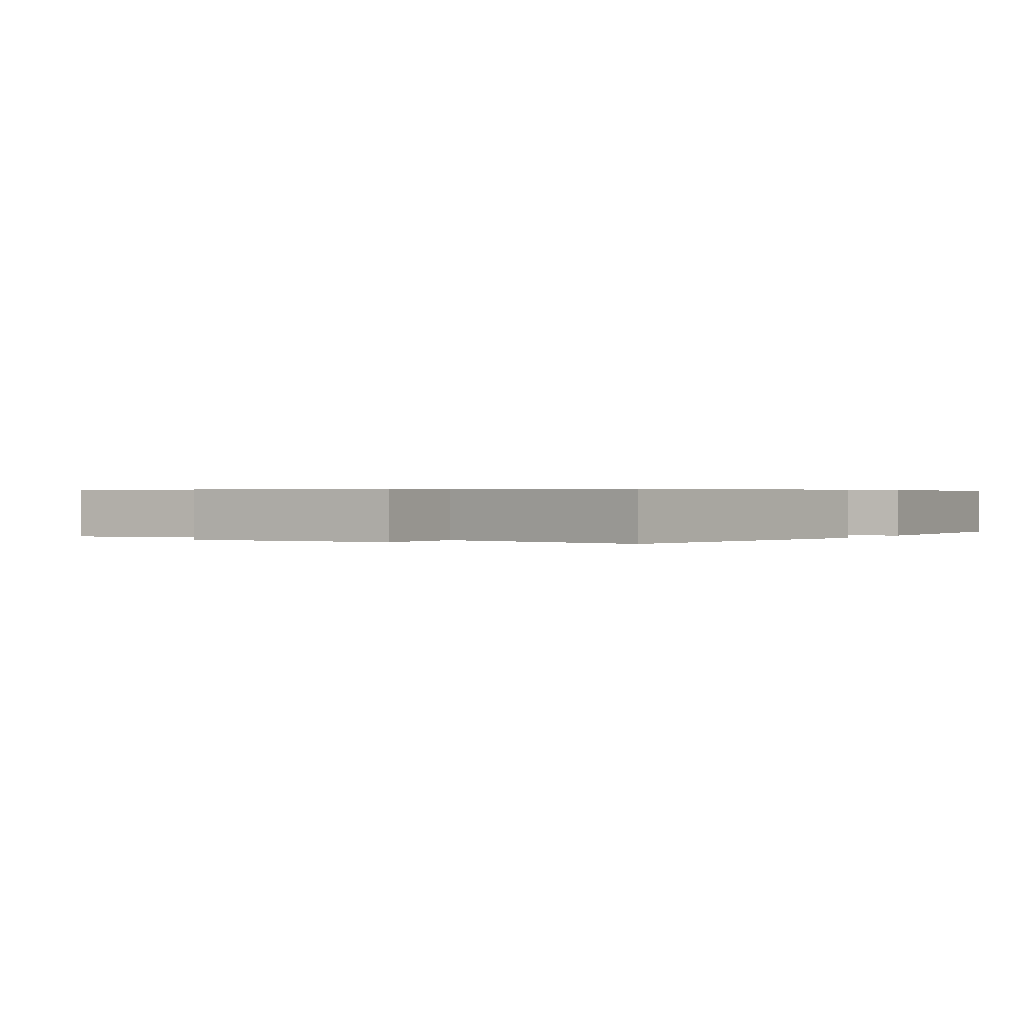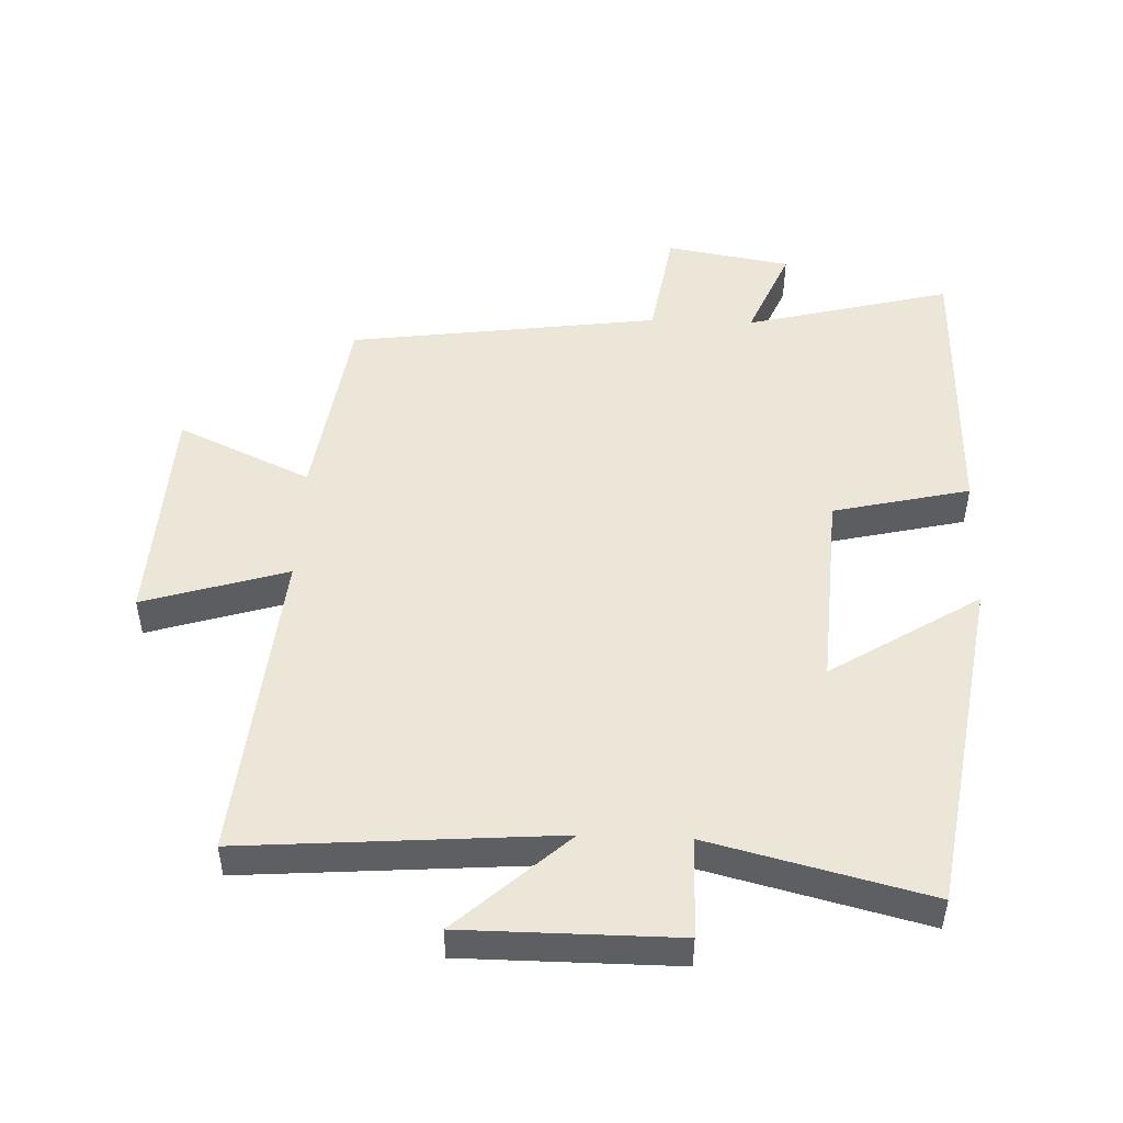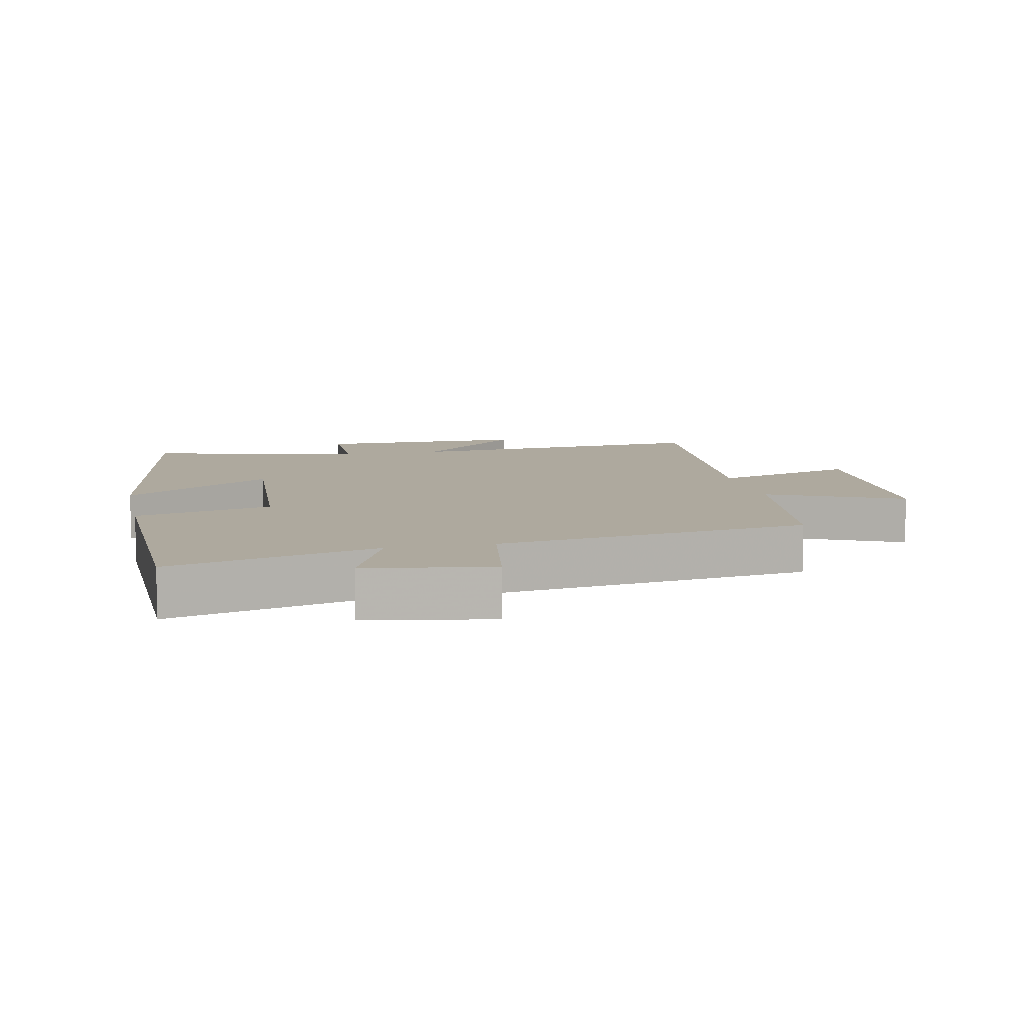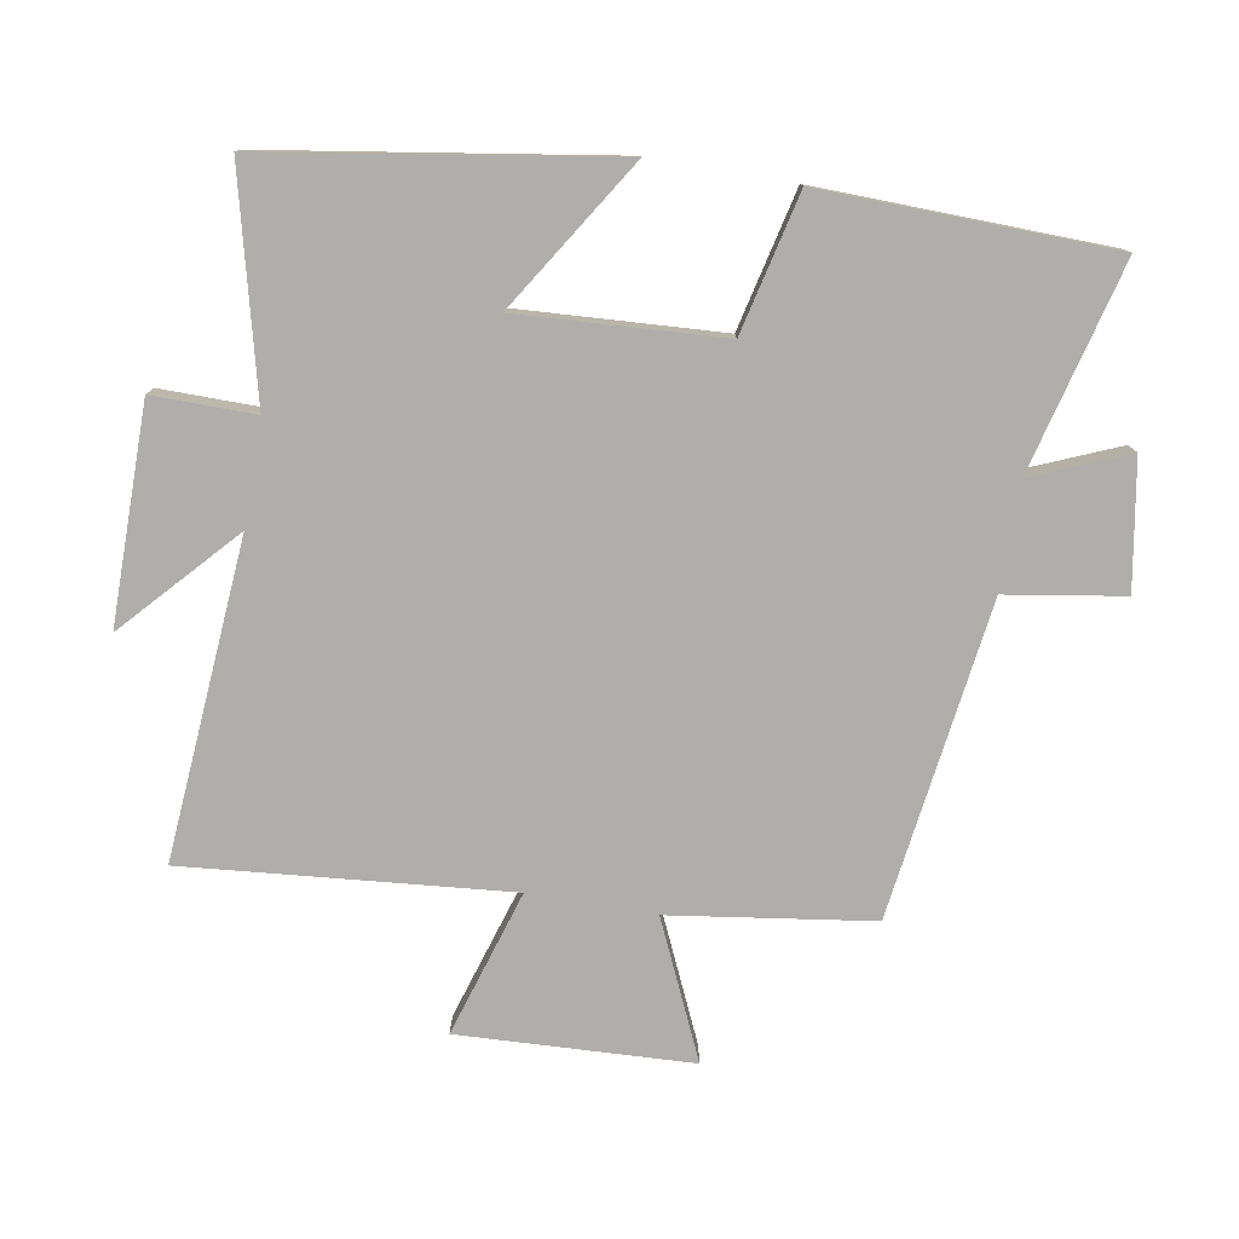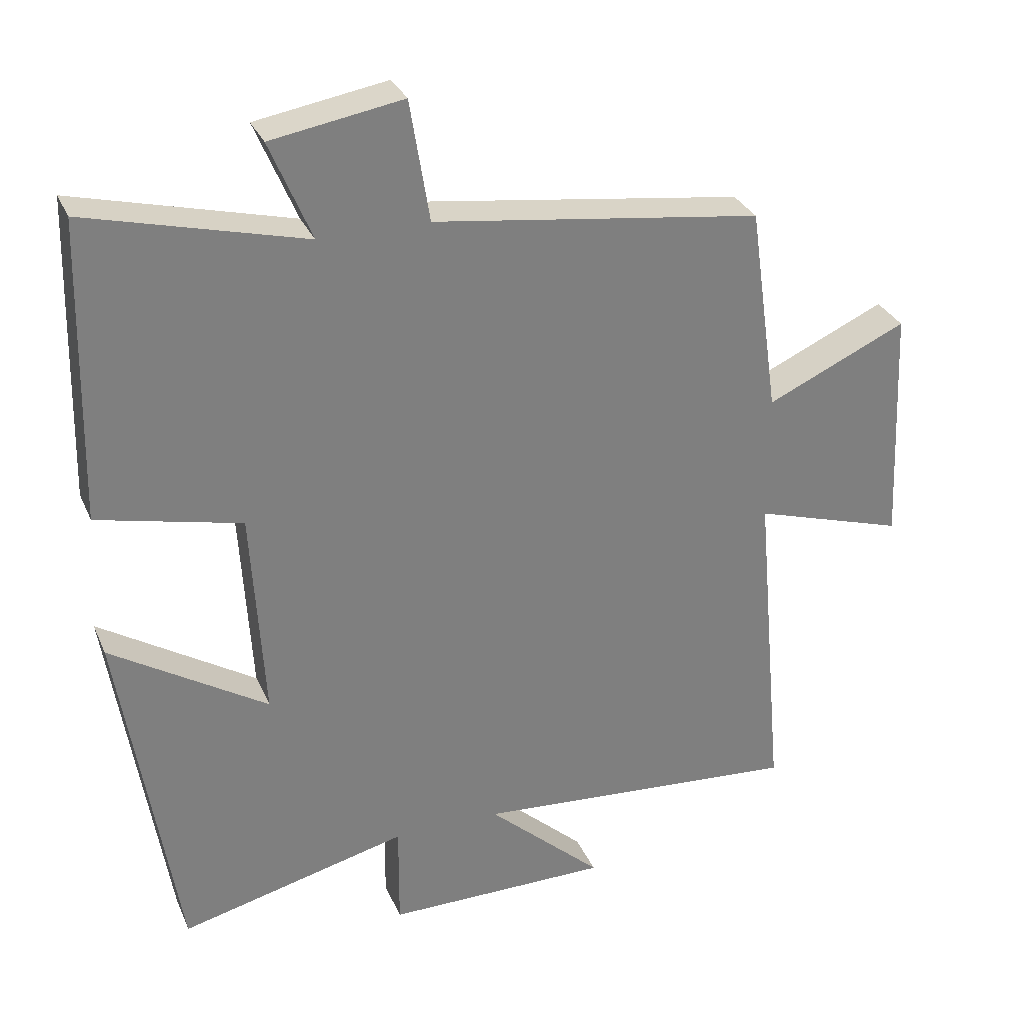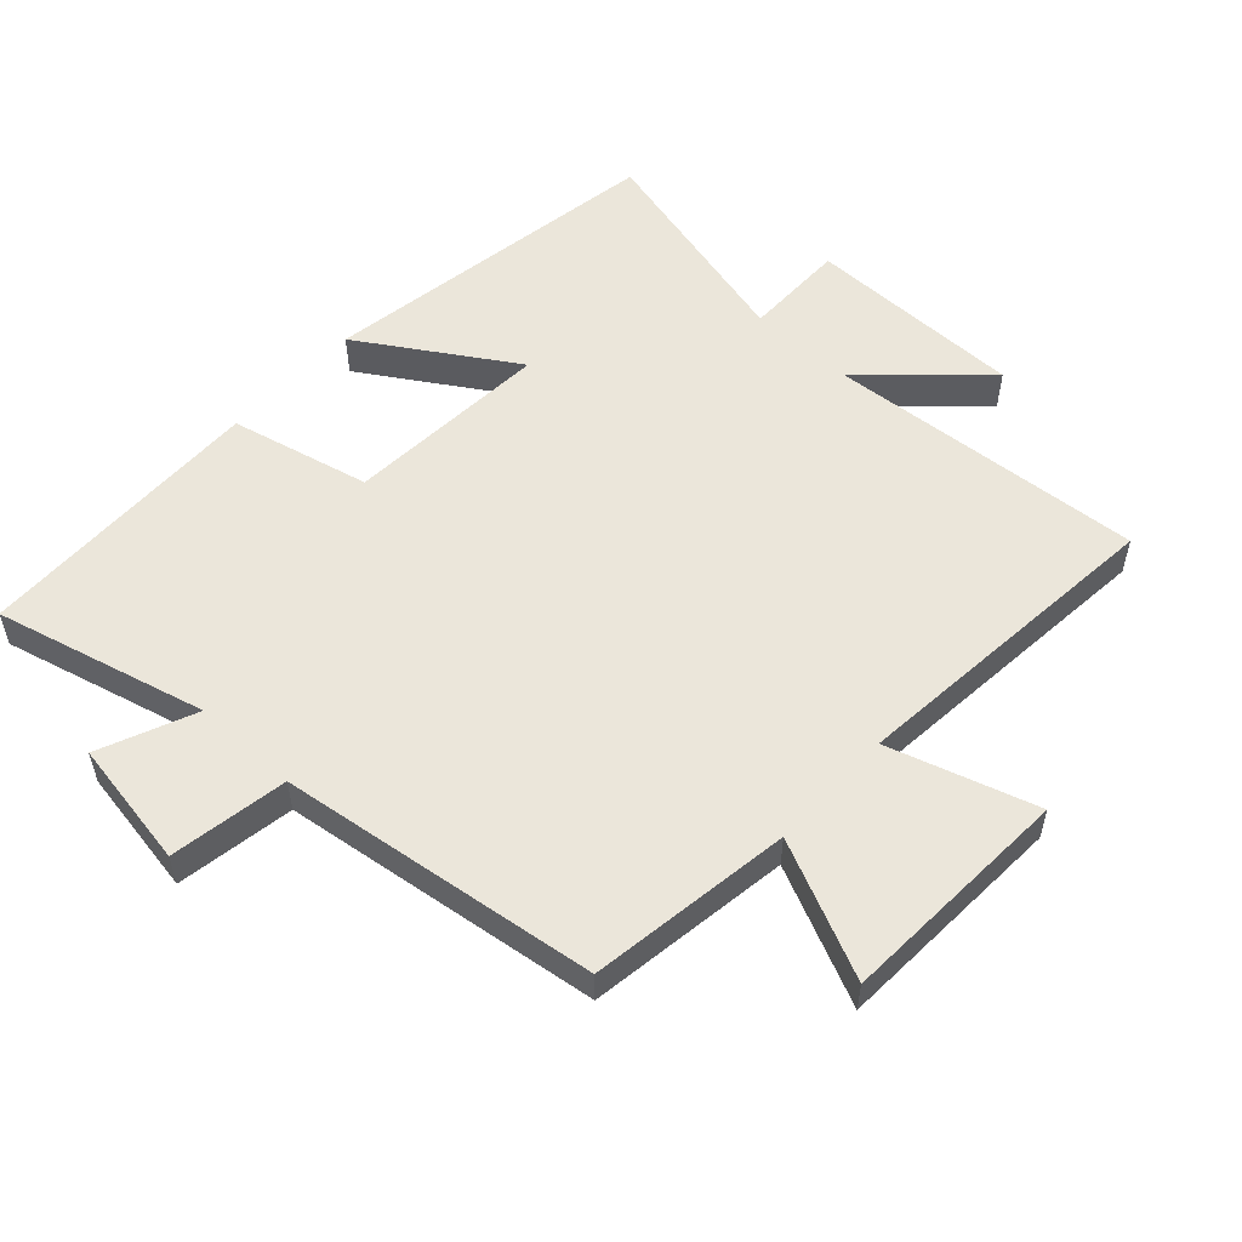
<metadata>
{"format":"obj","ext":"obj","renderer":"f3d","projection":"perspective","resolution":1024,"background":"white","views":[{"elev":0.4,"azim":-149.9,"up":"+Y"},{"elev":49.1,"azim":-177.7,"up":"+Y"},{"elev":9.0,"azim":-12.0,"up":"+Y"},{"elev":-77.8,"azim":-99.8,"up":"+Y"},{"elev":30.8,"azim":-20.6,"up":"+Z"},{"elev":54.9,"azim":42.7,"up":"+Y"}]}
</metadata>
<code>
v 0.457 0.07 0.435
v 0.5 0.07 0.134
v 0.703 0.07 0.226
v 0.719 0.07 -0.122
v 0.5 0.07 -0.054
v 0.544 0.07 -0.537
v 0.068 0.07 -0.5
v 0.235 0.07 -0.653
v -0.089 0.07 -0.653
v -0.088 0.07 -0.5
v -0.419 0.07 -0.582
v -0.5 0.07 -0.066
v -0.274 0.07 -0.209
v -0.292 0.07 0.097
v -0.5 0.07 0.146
v -0.489 0.07 0.581
v -0.175 0.07 0.5
v -0.235 0.07 0.643
v -0.045 0.07 0.675
v -0.017 0.07 0.5
v 0.457 0 0.435
v 0.5 0 0.134
v 0.703 0 0.226
v 0.719 0 -0.122
v 0.5 0 -0.054
v 0.544 0 -0.537
v 0.068 0 -0.5
v 0.235 0 -0.653
v -0.089 0 -0.653
v -0.088 0 -0.5
v -0.419 0 -0.582
v -0.5 0 -0.066
v -0.274 0 -0.209
v -0.292 0 0.097
v -0.5 0 0.146
v -0.489 0 0.581
v -0.175 0 0.5
v -0.235 0 0.643
v -0.045 0 0.675
v -0.017 0 0.5
f 17 18 19 20
f 17 20 1 2
f 14 15 16 17
f 13 14 17 2
f 10 11 12 13
f 10 13 2
f 7 8 9 10
f 7 10 2 3
f 5 6 7
f 5 7 3
f 3 4 5
f 40 39 38 37
f 22 21 40 37
f 37 36 35 34
f 22 37 34 33
f 33 32 31 30
f 22 33 30
f 30 29 28 27
f 23 22 30 27
f 27 26 25
f 23 27 25
f 25 24 23
f 1 21 22 2
f 2 22 23 3
f 3 23 24 4
f 4 24 25 5
f 5 25 26 6
f 6 26 27 7
f 7 27 28 8
f 8 28 29 9
f 9 29 30 10
f 10 30 31 11
f 11 31 32 12
f 12 32 33 13
f 13 33 34 14
f 14 34 35 15
f 15 35 36 16
f 16 36 37 17
f 17 37 38 18
f 18 38 39 19
f 19 39 40 20
f 20 40 21 1

</code>
